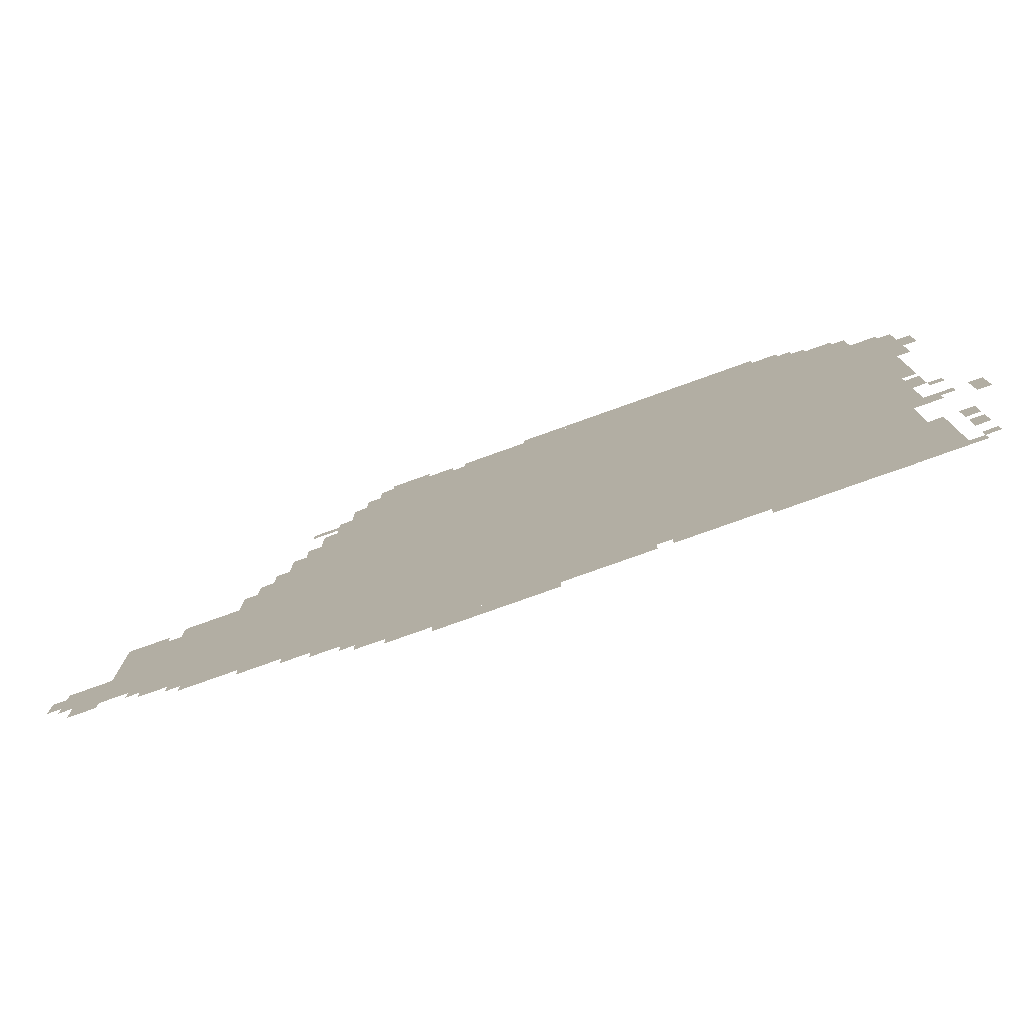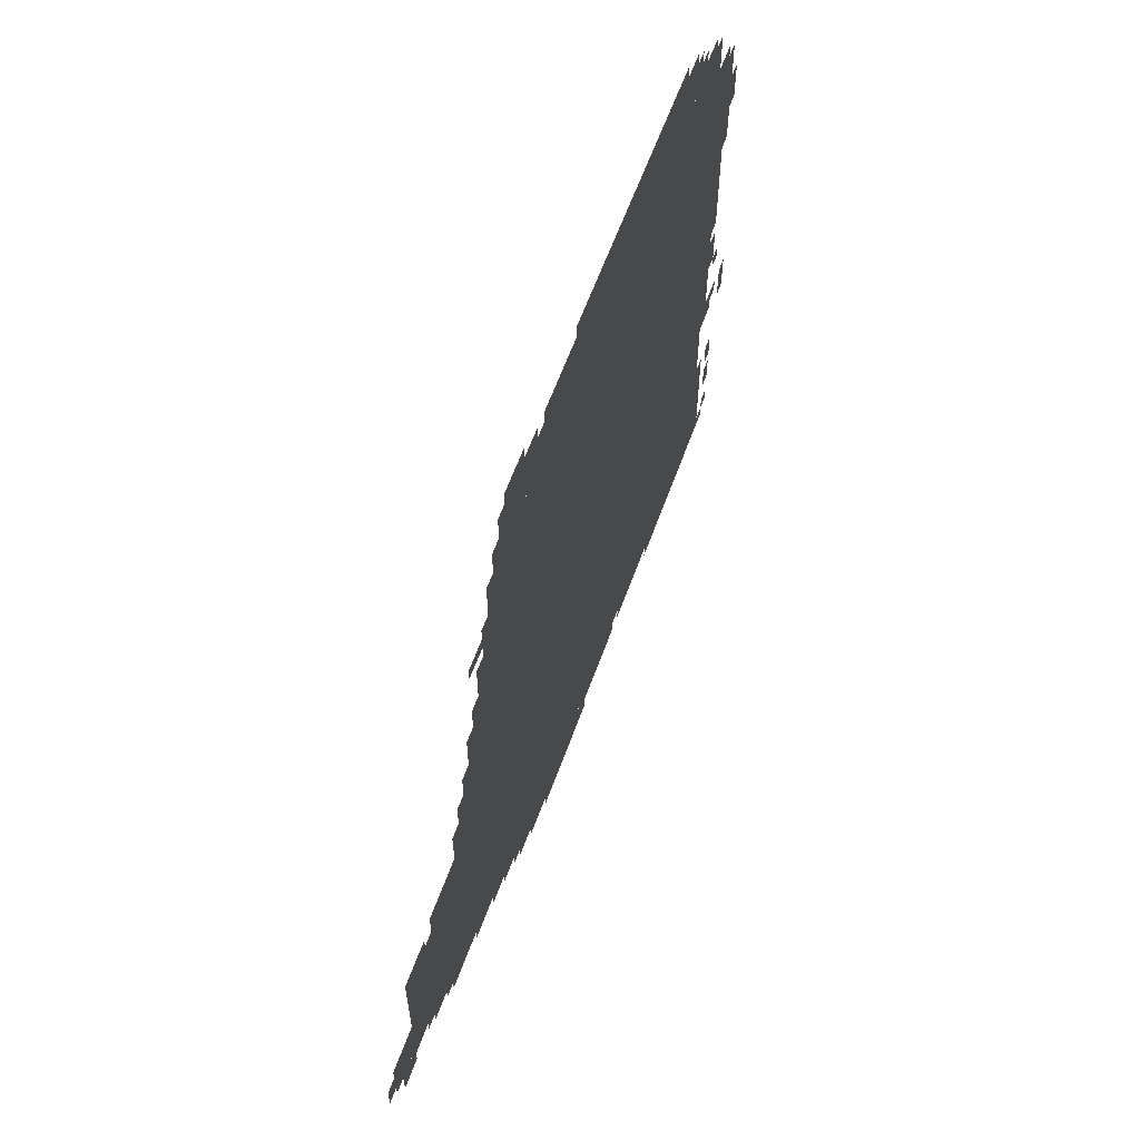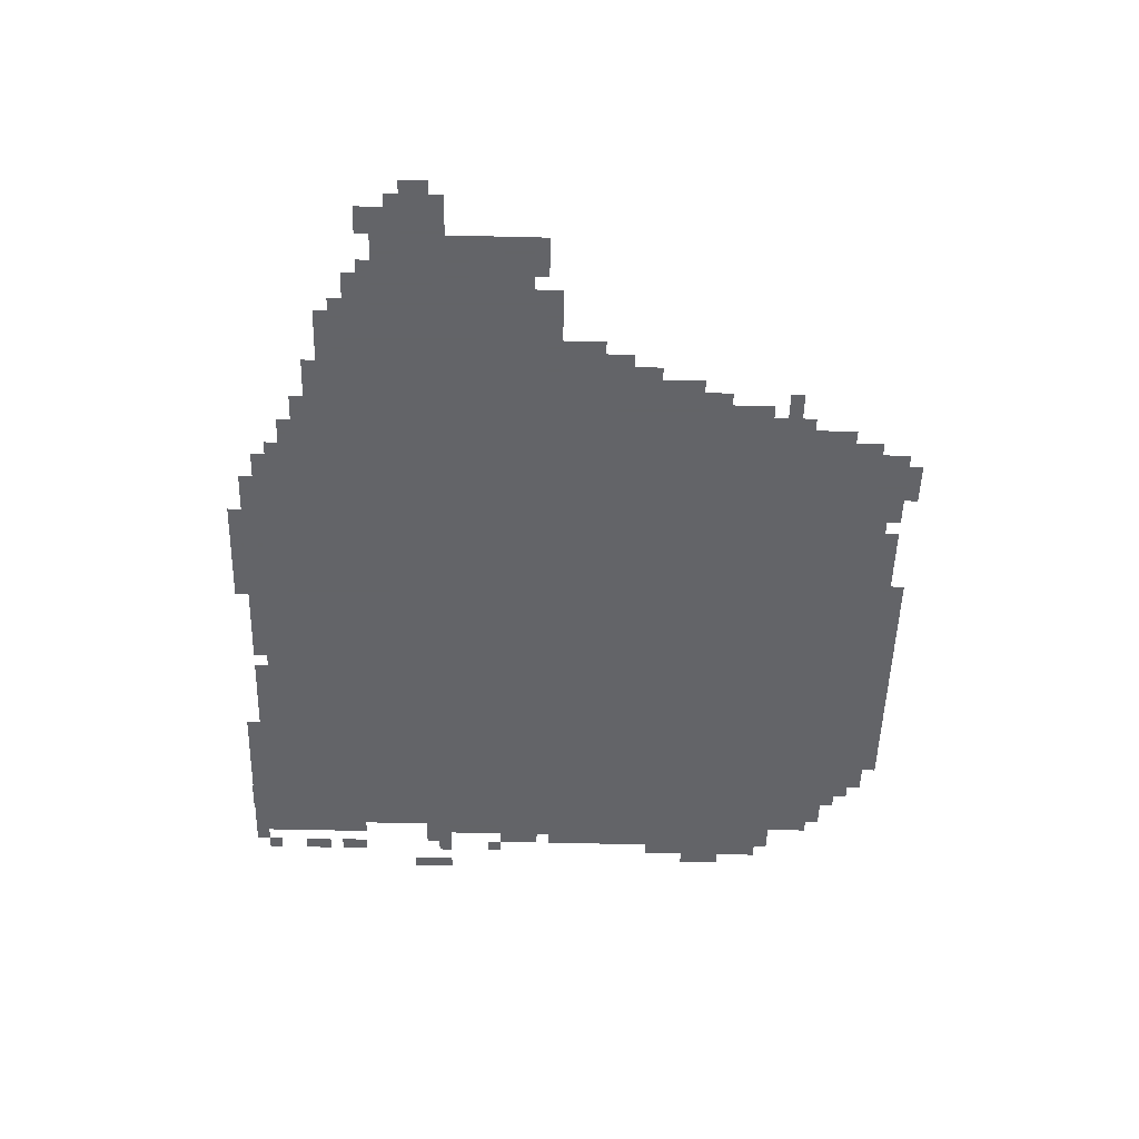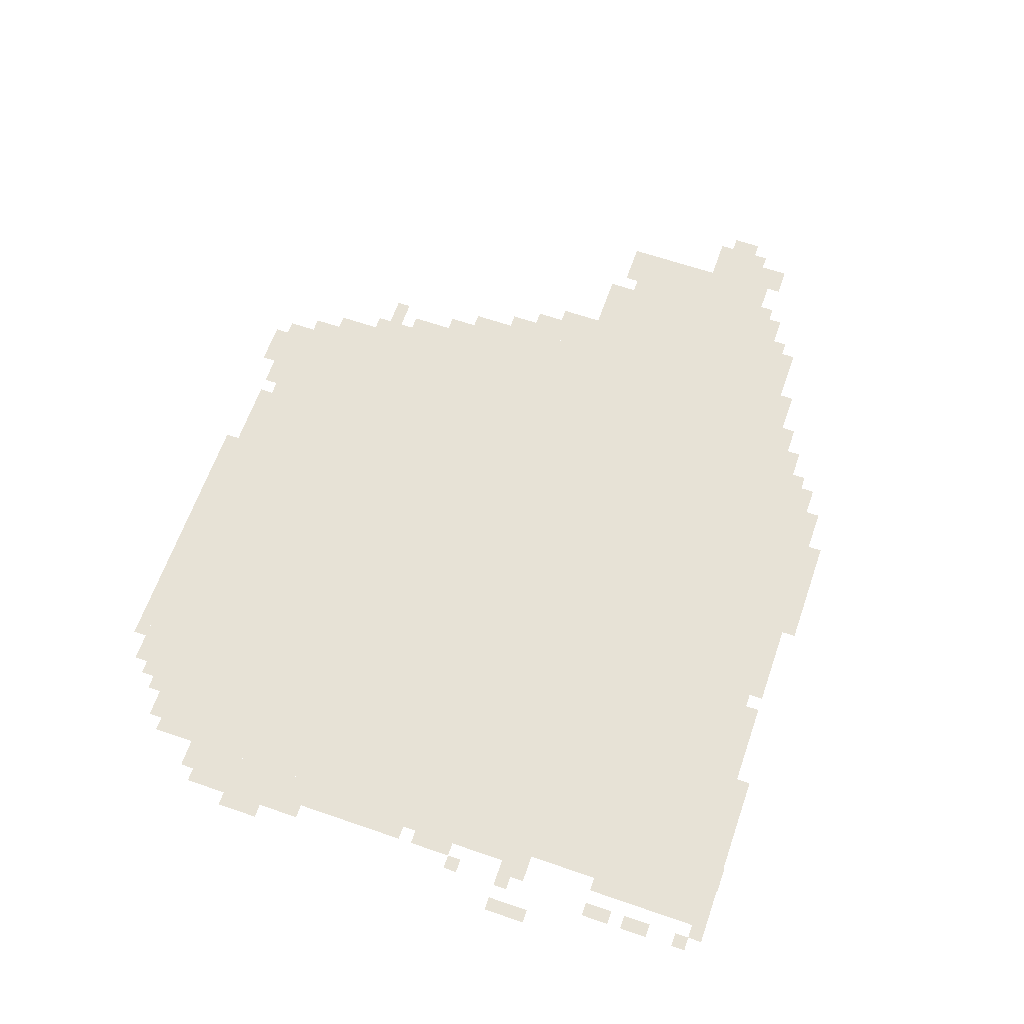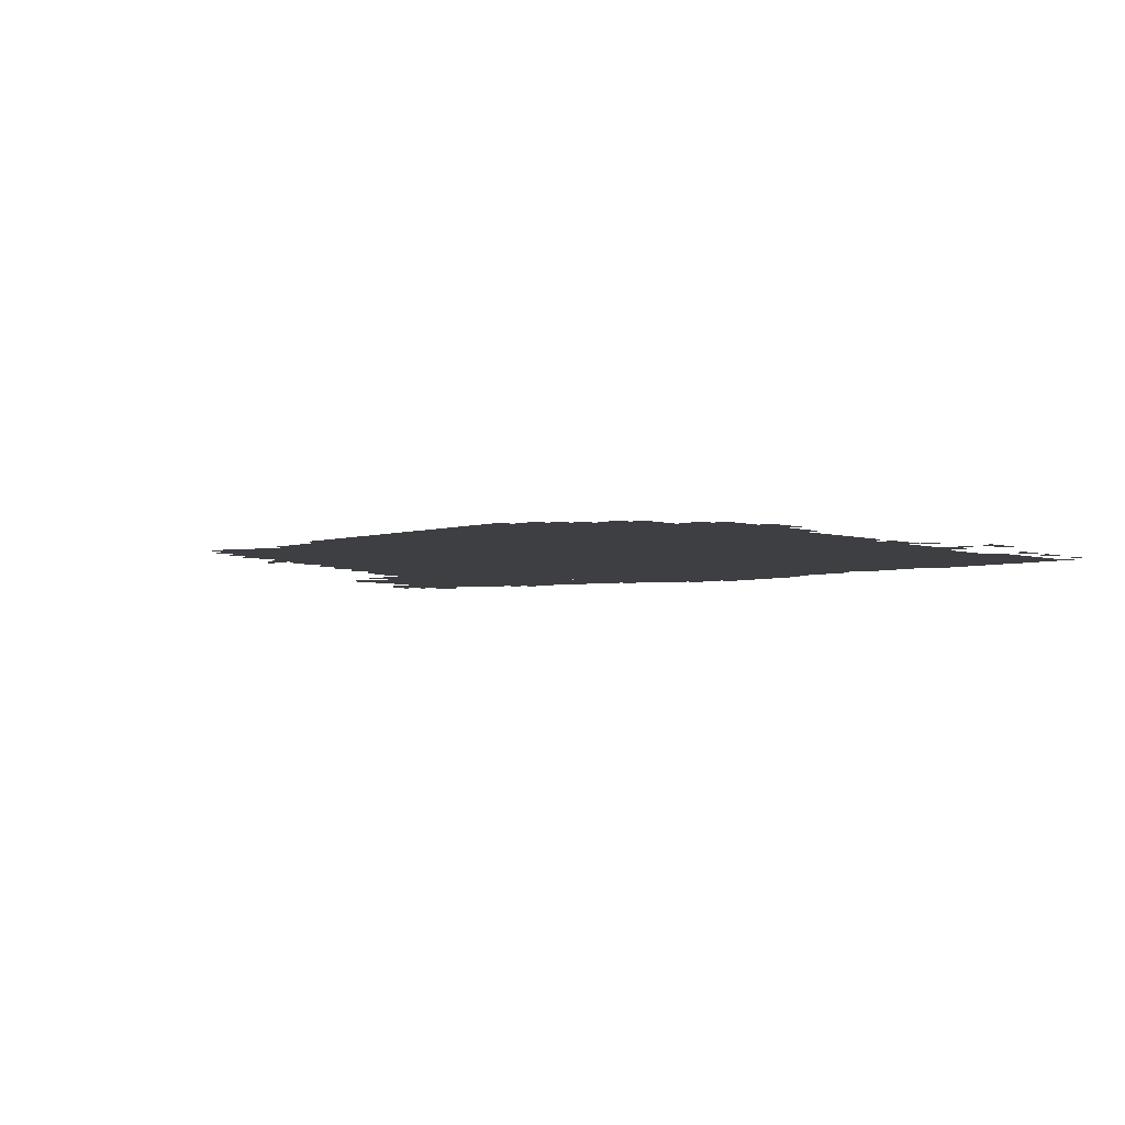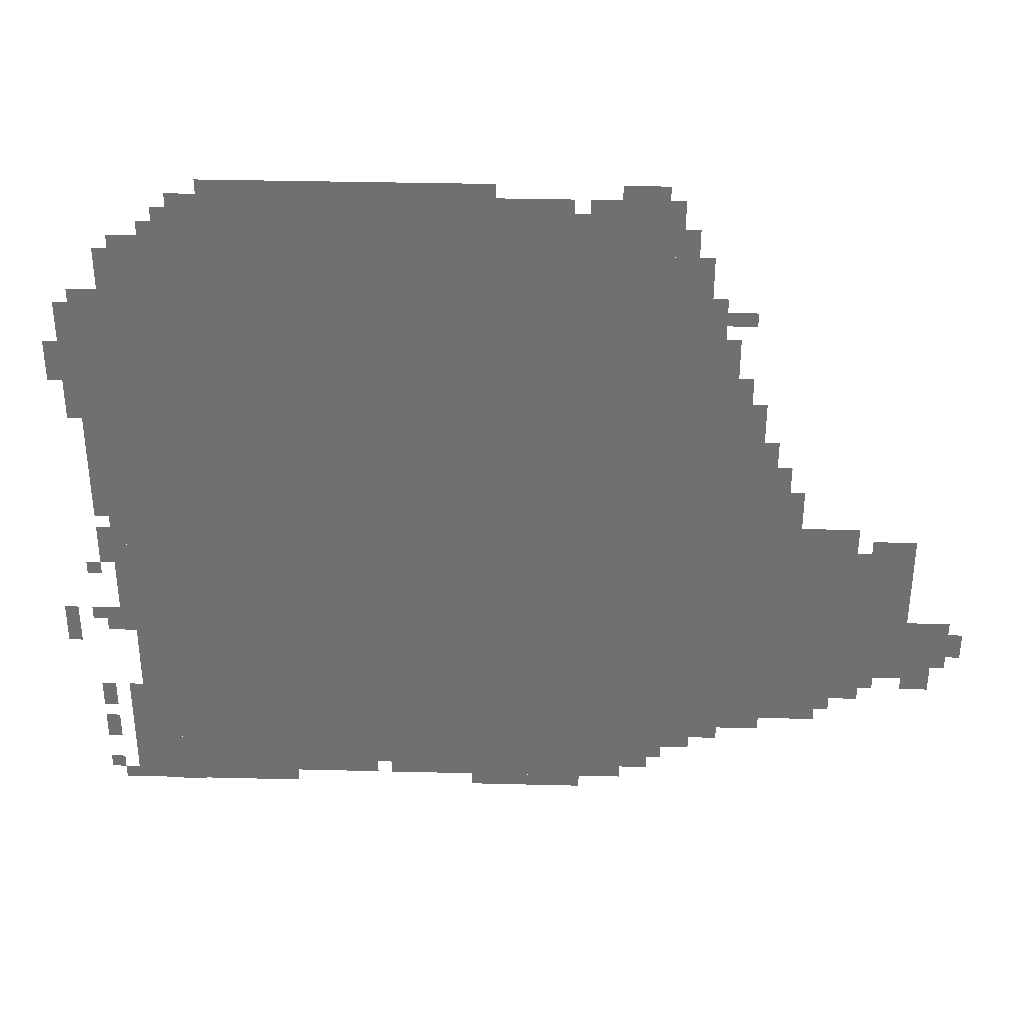
<metadata>
{"format":"obj","ext":"obj","renderer":"f3d","projection":"perspective","resolution":1024,"background":"white","views":[{"elev":-77.7,"azim":-160.3,"up":"+Y"},{"elev":61.0,"azim":109.8,"up":"+Y"},{"elev":-51.3,"azim":88.5,"up":"+Z"},{"elev":63.7,"azim":-70.8,"up":"+Z"},{"elev":-4.3,"azim":-134.7,"up":"+Z"},{"elev":35.0,"azim":1.9,"up":"+Y"}]}
</metadata>
<code>
g lingmin_2-mesh
v -608 770 0
v -608 1442 0
v -1888 1442 0
v -1888 770 0
v -608 130 0
v -608 770 0
v -1888 770 0
v -1888 130 0
v -256 290 0
v -256 770 0
v -608 770 0
v -608 290 0
v -1312 1442 0
v -1312 1570 0
v -1728 1570 0
v -1728 1442 0
v -896 1442 0
v -896 1570 0
v -1312 1570 0
v -1312 1442 0
v -1312 66 0
v -1312 130 0
v -1920 130 0
v -1920 66 0
v -704 66 0
v -704 130 0
v -1312 130 0
v -1312 66 0
v -672 1442 0
v -672 1570 0
v -864 1570 0
v -864 1442 0
v -128 514 0
v -128 706 0
v -256 706 0
v -256 514 0
v -128 354 0
v -128 514 0
v -256 514 0
v -256 354 0
v -480 770 0
v -480 930 0
v -608 930 0
v -608 770 0
v -480 930 0
v -480 1090 0
v -608 1090 0
v -608 930 0
v -1888 770 0
v -1888 1058 0
v -1952 1058 0
v -1952 770 0
v -1888 1058 0
v -1888 1346 0
v -1952 1346 0
v -1952 1058 0
v -32 386 0
v -32 514 0
v -128 514 0
v -128 386 0
v -1728 2 0
v -1728 66 0
v -1920 66 0
v -1920 2 0
v -1536 2 0
v -1536 66 0
v -1728 66 0
v -1728 2 0
v -320 226 0
v -320 290 0
v -480 290 0
v -480 226 0
v -1056 1570 0
v -1056 1602 0
v -1376 1602 0
v -1376 1570 0
v -768 34 0
v -768 66 0
v -1056 66 0
v -1056 34 0
v -1376 1570 0
v -1376 1602 0
v -1664 1602 0
v -1664 1570 0
v -1056 34 0
v -1056 66 0
v -1312 66 0
v -1312 34 0
v -480 226 0
v -480 290 0
v -608 290 0
v -608 226 0
v -416 834 0
v -416 930 0
v -480 930 0
v -480 834 0
v -544 1154 0
v -544 1250 0
v -608 1250 0
v -608 1154 0
v -1952 1154 0
v -1952 1314 0
v -1984 1314 0
v -1984 1154 0
v -1888 450 0
v -1888 610 0
v -1920 610 0
v -1920 450 0
v -1888 610 0
v -1888 770 0
v -1920 770 0
v -1920 610 0
v -992 2 0
v -992 34 0
v -1120 34 0
v -1120 2 0
v -1728 1442 0
v -1728 1506 0
v -1792 1506 0
v -1792 1442 0
v -64 322 0
v -64 386 0
v -128 386 0
v -128 322 0
v -864 2 0
v -864 34 0
v -992 34 0
v -992 2 0
v -416 770 0
v -416 834 0
v -480 834 0
v -480 770 0
v -544 1090 0
v -544 1154 0
v -608 1154 0
v -608 1090 0
v -1952 1026 0
v -1952 1154 0
v -1984 1154 0
v -1984 1026 0
v -448 194 0
v -448 226 0
v -544 226 0
v -544 194 0
v -1888 194 0
v -1888 290 0
v -1920 290 0
v -1920 194 0
v -1440 34 0
v -1440 66 0
v -1536 66 0
v -1536 34 0
v -1344 34 0
v -1344 66 0
v -1440 66 0
v -1440 34 0
v -512 1282 0
v -512 1314 0
v -576 1314 0
v -576 1282 0
v -448 930 0
v -448 994 0
v -480 994 0
v -480 930 0
v -512 1090 0
v -512 1154 0
v -544 1154 0
v -544 1090 0
v -1792 1442 0
v -1792 1474 0
v -1856 1474 0
v -1856 1442 0
v -1920 674 0
v -1920 738 0
v -1952 738 0
v -1952 674 0
v -2016 450 0
v -2016 514 0
v -2047 514 0
v -2047 450 0
v -640 1442 0
v -640 1506 0
v -672 1506 0
v -672 1442 0
v -544 162 0
v -544 194 0
v -608 194 0
v -608 162 0
v -1952 130 0
v -1952 194 0
v -1984 194 0
v -1984 130 0
v -1760 0 0
v -1760 2 0
v -1824 2 0
v -1824 0 0
v -1952 226 0
v -1952 290 0
v -1984 290 0
v -1984 226 0
v -1920 450 0
v -1920 514 0
v -1952 514 0
v -1952 450 0
v 0 418 0
v 0 482 0
v -32 482 0
v -32 418 0
v -192 322 0
v -192 354 0
v -256 354 0
v -256 322 0
v -576 1282 0
v -576 1346 0
v -608 1346 0
v -608 1282 0
v -1984 1154 0
v -1984 1218 0
v -2016 1218 0
v -2016 1154 0
v -704 1570 0
v -704 1602 0
v -768 1602 0
v -768 1570 0
v -1888 130 0
v -1888 194 0
v -1920 194 0
v -1920 130 0
v -544 194 0
v -544 226 0
v -608 226 0
v -608 194 0
v -384 802 0
v -384 866 0
v -416 866 0
v -416 802 0
v -128 706 0
v -128 738 0
v -192 738 0
v -192 706 0
v -864 1474 0
v -864 1538 0
v -896 1538 0
v -896 1474 0
v -1728 1506 0
v -1728 1538 0
v -1760 1538 0
v -1760 1506 0
v -288 258 0
v -288 290 0
v -320 290 0
v -320 258 0
v -1920 2 0
v -1920 34 0
v -1952 34 0
v -1952 2 0
v -1952 610 0
v -1952 642 0
v -1984 642 0
v -1984 610 0
v -224 290 0
v -224 322 0
v -256 322 0
v -256 290 0
v -672 98 0
v -672 130 0
v -704 130 0
v -704 98 0
v -1952 482 0
v -1952 514 0
v -1984 514 0
v -1984 482 0
v -1952 34 0
v -1952 66 0
v -1984 66 0
v -1984 34 0
v -384 770 0
v -384 802 0
v -416 802 0
v -416 770 0
v -1984 1122 0
v -1984 1154 0
v -2016 1154 0
v -2016 1122 0
v -1920 642 0
v -1920 674 0
v -1952 674 0
v -1952 642 0
v -2016 418 0
v -2016 450 0
v -2047 450 0
v -2047 418 0
v -192 706 0
v -192 738 0
v -224 738 0
v -224 706 0
v -768 1570 0
v -768 1602 0
v -800 1602 0
v -800 1570 0
v -576 1250 0
v -576 1282 0
v -608 1282 0
v -608 1250 0
v -864 1442 0
v -864 1474 0
v -896 1474 0
v -896 1442 0
g lingmin_2-mesh_0
f 3 2 1
f 1 4 3
f 7 6 5
f 5 8 7
f 11 10 9
f 9 12 11
f 15 14 13
f 13 16 15
f 19 18 17
f 17 20 19
f 23 22 21
f 21 24 23
f 27 26 25
f 25 28 27
f 31 30 29
f 29 32 31
f 35 34 33
f 33 36 35
f 39 38 37
f 37 40 39
f 43 42 41
f 41 44 43
f 47 46 45
f 45 48 47
f 51 50 49
f 49 52 51
f 55 54 53
f 53 56 55
f 59 58 57
f 57 60 59
f 63 62 61
f 61 64 63
f 67 66 65
f 65 68 67
f 71 70 69
f 69 72 71
f 75 74 73
f 73 76 75
f 79 78 77
f 77 80 79
f 83 82 81
f 81 84 83
f 87 86 85
f 85 88 87
f 91 90 89
f 89 92 91
f 95 94 93
f 93 96 95
f 99 98 97
f 97 100 99
f 103 102 101
f 101 104 103
f 107 106 105
f 105 108 107
f 111 110 109
f 109 112 111
f 115 114 113
f 113 116 115
f 119 118 117
f 117 120 119
f 123 122 121
f 121 124 123
f 127 126 125
f 125 128 127
f 131 130 129
f 129 132 131
f 135 134 133
f 133 136 135
f 139 138 137
f 137 140 139
f 143 142 141
f 141 144 143
f 147 146 145
f 145 148 147
f 151 150 149
f 149 152 151
f 155 154 153
f 153 156 155
f 159 158 157
f 157 160 159
f 163 162 161
f 161 164 163
f 167 166 165
f 165 168 167
f 171 170 169
f 169 172 171
f 175 174 173
f 173 176 175
f 179 178 177
f 177 180 179
f 183 182 181
f 181 184 183
f 187 186 185
f 185 188 187
f 191 190 189
f 189 192 191
f 195 194 193
f 193 196 195
f 199 198 197
f 197 200 199
f 203 202 201
f 201 204 203
f 207 206 205
f 205 208 207
f 211 210 209
f 209 212 211
f 215 214 213
f 213 216 215
f 219 218 217
f 217 220 219
f 223 222 221
f 221 224 223
f 227 226 225
f 225 228 227
f 231 230 229
f 229 232 231
f 235 234 233
f 233 236 235
f 239 238 237
f 237 240 239
f 243 242 241
f 241 244 243
f 247 246 245
f 245 248 247
f 251 250 249
f 249 252 251
f 255 254 253
f 253 256 255
f 259 258 257
f 257 260 259
f 263 262 261
f 261 264 263
f 267 266 265
f 265 268 267
f 271 270 269
f 269 272 271
f 275 274 273
f 273 276 275
f 279 278 277
f 277 280 279
f 283 282 281
f 281 284 283
f 287 286 285
f 285 288 287
f 291 290 289
f 289 292 291
f 295 294 293
f 293 296 295
f 299 298 297
f 297 300 299
f 303 302 301
f 301 304 303
f 307 306 305
f 305 308 307

</code>
